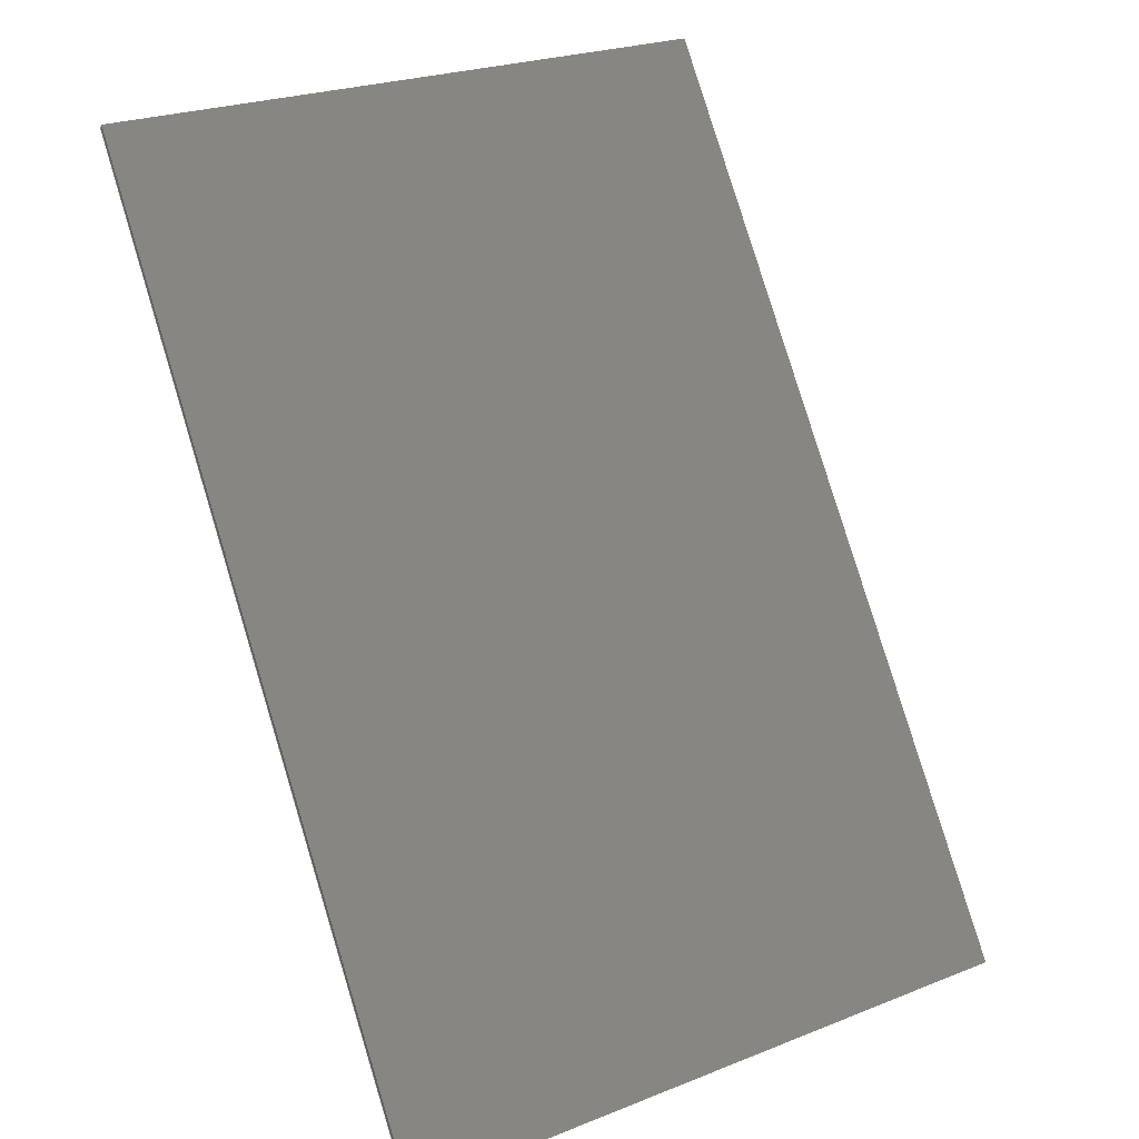
<metadata>
{"format":"step","ext":"step","renderer":"f3d","projection":"perspective","resolution":1024,"background":"white","views":[{"elev":25.2,"azim":57.6,"up":"+Z"}]}
</metadata>
<code>
ISO-10303-21;
DATA;
#1 = APPLICATION_PROTOCOL_DEFINITION('committee draft',
  'automotive_design',1997,#2);
#2 = APPLICATION_CONTEXT(
  'core data for automotive mechanical design processes');
#3 = SHAPE_DEFINITION_REPRESENTATION(#4,#10);
#4 = PRODUCT_DEFINITION_SHAPE('','',#5);
#5 = PRODUCT_DEFINITION('design','',#6,#9);
#6 = PRODUCT_DEFINITION_FORMATION('','',#7);
#7 = PRODUCT('Open CASCADE STEP translator 7.1 5',
  'Open CASCADE STEP translator 7.1 5','',(#8));
#8 = MECHANICAL_CONTEXT('',#2,'mechanical');
#9 = PRODUCT_DEFINITION_CONTEXT('part definition',#2,'design');
#10 = ADVANCED_BREP_SHAPE_REPRESENTATION('',(#11,#15),#321);
#11 = AXIS2_PLACEMENT_3D('',#12,#13,#14);
#12 = CARTESIAN_POINT('',(0,0,0));
#13 = DIRECTION('',(0,0,1));
#14 = DIRECTION('',(1,0,-0));
#15 = MANIFOLD_SOLID_BREP('',#16);
#16 = CLOSED_SHELL('',(#17,#129,#199,#244,#289,#314));
#17 = ADVANCED_FACE('',(#18),#32,.F.);
#18 = FACE_BOUND('',#19,.F.);
#19 = EDGE_LOOP('',(#20,#53,#79,#105));
#20 = ORIENTED_EDGE('',*,*,#21,.F.);
#21 = EDGE_CURVE('',#22,#24,#26,.T.);
#22 = VERTEX_POINT('',#23);
#23 = CARTESIAN_POINT('',(1.256e+04,-525,2904));
#24 = VERTEX_POINT('',#25);
#25 = CARTESIAN_POINT('',(1.165e+04,-525,4373));
#26 = SURFACE_CURVE('',#27,(#31,#42),.PCURVE_S1);
#27 = LINE('',#28,#29);
#28 = CARTESIAN_POINT('',(8665,-525,9201));
#29 = VECTOR('',#30,1);
#30 = DIRECTION('',(-0.5257,0,0.8506));
#31 = PCURVE('',#32,#37);
#32 = PLANE('',#33);
#33 = AXIS2_PLACEMENT_3D('',#34,#35,#36);
#34 = CARTESIAN_POINT('',(8664,-45.19,
    9204));
#35 = DIRECTION('',(0.8506,0,0.5257));
#36 = DIRECTION('',(0,-1,0));
#37 = DEFINITIONAL_REPRESENTATION('',(#38),#41);
#38 = B_SPLINE_CURVE_WITH_KNOTS('',1,(#39,#40),.UNSPECIFIED.,.F.,.F.,(2,
    2),(-7723,-5452),
  .PIECEWISE_BEZIER_KNOTS.);
#39 = CARTESIAN_POINT('',(479.8,7726));
#40 = CARTESIAN_POINT('',(479.8,5455));
#41 = ( GEOMETRIC_REPRESENTATION_CONTEXT(2) 
PARAMETRIC_REPRESENTATION_CONTEXT() REPRESENTATION_CONTEXT('2D SPACE',''
  ) );
#42 = PCURVE('',#43,#48);
#43 = PLANE('',#44);
#44 = AXIS2_PLACEMENT_3D('',#45,#46,#47);
#45 = CARTESIAN_POINT('',(-1.177e+04,-525,-3433)
  );
#46 = DIRECTION('',(0,1,0));
#47 = DIRECTION('',(1,0,-0));
#48 = DEFINITIONAL_REPRESENTATION('',(#49),#52);
#49 = B_SPLINE_CURVE_WITH_KNOTS('',1,(#50,#51),.UNSPECIFIED.,.F.,.F.,(2,
    2),(-7723,-5452),
  .PIECEWISE_BEZIER_KNOTS.);
#50 = CARTESIAN_POINT('',(2.45e+04,-6065));
#51 = CARTESIAN_POINT('',(2.33e+04,-7997));
#52 = ( GEOMETRIC_REPRESENTATION_CONTEXT(2) 
PARAMETRIC_REPRESENTATION_CONTEXT() REPRESENTATION_CONTEXT('2D SPACE',''
  ) );
#53 = ORIENTED_EDGE('',*,*,#54,.T.);
#54 = EDGE_CURVE('',#22,#55,#57,.T.);
#55 = VERTEX_POINT('',#56);
#56 = CARTESIAN_POINT('',(1.256e+04,637.4,
    2904));
#57 = SURFACE_CURVE('',#58,(#62,#68),.PCURVE_S1);
#58 = LINE('',#59,#60);
#59 = CARTESIAN_POINT('',(1.256e+04,-22.6,
    2904));
#60 = VECTOR('',#61,1);
#61 = DIRECTION('',(-0,1,0));
#62 = PCURVE('',#32,#63);
#63 = DEFINITIONAL_REPRESENTATION('',(#64),#67);
#64 = B_SPLINE_CURVE_WITH_KNOTS('',1,(#65,#66),.UNSPECIFIED.,.F.,.F.,(2,
    2),(-618.7,776.8),.PIECEWISE_BEZIER_KNOTS.);
#65 = CARTESIAN_POINT('',(596.1,7406));
#66 = CARTESIAN_POINT('',(-799.4,7406));
#67 = ( GEOMETRIC_REPRESENTATION_CONTEXT(2) 
PARAMETRIC_REPRESENTATION_CONTEXT() REPRESENTATION_CONTEXT('2D SPACE',''
  ) );
#68 = PCURVE('',#69,#74);
#69 = PLANE('',#70);
#70 = AXIS2_PLACEMENT_3D('',#71,#72,#73);
#71 = CARTESIAN_POINT('',(1262,0,-2593));
#72 = DIRECTION('',(0.4376,0,-0.8992));
#73 = DIRECTION('',(0,-1,0));
#74 = DEFINITIONAL_REPRESENTATION('',(#75),#78);
#75 = B_SPLINE_CURVE_WITH_KNOTS('',1,(#76,#77),.UNSPECIFIED.,.F.,.F.,(2,
    2),(-618.7,776.8),.PIECEWISE_BEZIER_KNOTS.);
#76 = CARTESIAN_POINT('',(641.3,-1.256e+04));
#77 = CARTESIAN_POINT('',(-754.2,-1.256e+04));
#78 = ( GEOMETRIC_REPRESENTATION_CONTEXT(2) 
PARAMETRIC_REPRESENTATION_CONTEXT() REPRESENTATION_CONTEXT('2D SPACE',''
  ) );
#79 = ORIENTED_EDGE('',*,*,#80,.F.);
#80 = EDGE_CURVE('',#81,#55,#83,.T.);
#81 = VERTEX_POINT('',#82);
#82 = CARTESIAN_POINT('',(1.165e+04,584.5,
    4373));
#83 = SURFACE_CURVE('',#84,(#88,#94),.PCURVE_S1);
#84 = LINE('',#85,#86);
#85 = CARTESIAN_POINT('',(8653,410,
    9220));
#86 = VECTOR('',#87,1);
#87 = DIRECTION('',(0.5255,0.03061,-0.8502));
#88 = PCURVE('',#32,#89);
#89 = DEFINITIONAL_REPRESENTATION('',(#90),#93);
#90 = B_SPLINE_CURVE_WITH_KNOTS('',1,(#91,#92),.UNSPECIFIED.,.F.,.F.,(2,
    2),(5477,7749),
  .PIECEWISE_BEZIER_KNOTS.);
#91 = CARTESIAN_POINT('',(-622.9,5455));
#92 = CARTESIAN_POINT('',(-692.4,7726));
#93 = ( GEOMETRIC_REPRESENTATION_CONTEXT(2) 
PARAMETRIC_REPRESENTATION_CONTEXT() REPRESENTATION_CONTEXT('2D SPACE',''
  ) );
#94 = PCURVE('',#95,#100);
#95 = PLANE('',#96);
#96 = AXIS2_PLACEMENT_3D('',#97,#98,#99);
#97 = CARTESIAN_POINT('',(-1.176e+04,-779,
    -3433));
#98 = DIRECTION('',(0.05814,-0.9983,0));
#99 = DIRECTION('',(0,0,-1));
#100 = DEFINITIONAL_REPRESENTATION('',(#101),#104);
#101 = B_SPLINE_CURVE_WITH_KNOTS('',1,(#102,#103),.UNSPECIFIED.,.F.,.F.,
  (2,2),(5477,7749),
  .PIECEWISE_BEZIER_KNOTS.);
#102 = CARTESIAN_POINT('',(-7997,2.333e+04));
#103 = CARTESIAN_POINT('',(-6065,2.453e+04));
#104 = ( GEOMETRIC_REPRESENTATION_CONTEXT(2) 
PARAMETRIC_REPRESENTATION_CONTEXT() REPRESENTATION_CONTEXT('2D SPACE',''
  ) );
#105 = ORIENTED_EDGE('',*,*,#106,.F.);
#106 = EDGE_CURVE('',#24,#81,#107,.T.);
#107 = SURFACE_CURVE('',#108,(#112,#118),.PCURVE_S1);
#108 = LINE('',#109,#110);
#109 = CARTESIAN_POINT('',(1.165e+04,-22.6,
    4373));
#110 = VECTOR('',#111,1);
#111 = DIRECTION('',(-0,1,0));
#112 = PCURVE('',#32,#113);
#113 = DEFINITIONAL_REPRESENTATION('',(#114),#117);
#114 = B_SPLINE_CURVE_WITH_KNOTS('',1,(#115,#116),.UNSPECIFIED.,.F.,.F.,
  (2,2),(-613.4,718.6),.PIECEWISE_BEZIER_KNOTS.);
#115 = CARTESIAN_POINT('',(590.8,5679));
#116 = CARTESIAN_POINT('',(-741.2,5679));
#117 = ( GEOMETRIC_REPRESENTATION_CONTEXT(2) 
PARAMETRIC_REPRESENTATION_CONTEXT() REPRESENTATION_CONTEXT('2D SPACE',''
  ) );
#118 = PCURVE('',#119,#124);
#119 = PLANE('',#120);
#120 = AXIS2_PLACEMENT_3D('',#121,#122,#123);
#121 = CARTESIAN_POINT('',(2202,0,-2872));
#122 = DIRECTION('',(0.6085,0,-0.7935));
#123 = DIRECTION('',(0,-1,0));
#124 = DEFINITIONAL_REPRESENTATION('',(#125),#128);
#125 = B_SPLINE_CURVE_WITH_KNOTS('',1,(#126,#127),.UNSPECIFIED.,.F.,.F.,
  (2,2),(-613.4,718.6),.PIECEWISE_BEZIER_KNOTS.);
#126 = CARTESIAN_POINT('',(636,-1.191e+04));
#127 = CARTESIAN_POINT('',(-696,-1.191e+04));
#128 = ( GEOMETRIC_REPRESENTATION_CONTEXT(2) 
PARAMETRIC_REPRESENTATION_CONTEXT() REPRESENTATION_CONTEXT('2D SPACE',''
  ) );
#129 = ADVANCED_FACE('',(#130),#43,.F.);
#130 = FACE_BOUND('',#131,.F.);
#131 = EDGE_LOOP('',(#132,#153,#179,#198));
#132 = ORIENTED_EDGE('',*,*,#133,.F.);
#133 = EDGE_CURVE('',#134,#24,#136,.T.);
#134 = VERTEX_POINT('',#135);
#135 = CARTESIAN_POINT('',(1.166e+04,-525,4379)
  );
#136 = SURFACE_CURVE('',#137,(#141,#147),.PCURVE_S1);
#137 = LINE('',#138,#139);
#138 = CARTESIAN_POINT('',(-2333,-525,-6350
    ));
#139 = VECTOR('',#140,1);
#140 = DIRECTION('',(-0.7935,0,-0.6085));
#141 = PCURVE('',#43,#142);
#142 = DEFINITIONAL_REPRESENTATION('',(#143),#146);
#143 = B_SPLINE_CURVE_WITH_KNOTS('',1,(#144,#145),.UNSPECIFIED.,.F.,.F.,
  (2,2),(-1.78e+04,-1.669e+04),
  .PIECEWISE_BEZIER_KNOTS.);
#144 = CARTESIAN_POINT('',(2.356e+04,-7915));
#145 = CARTESIAN_POINT('',(2.268e+04,-7238));
#146 = ( GEOMETRIC_REPRESENTATION_CONTEXT(2) 
PARAMETRIC_REPRESENTATION_CONTEXT() REPRESENTATION_CONTEXT('2D SPACE',''
  ) );
#147 = PCURVE('',#119,#148);
#148 = DEFINITIONAL_REPRESENTATION('',(#149),#152);
#149 = B_SPLINE_CURVE_WITH_KNOTS('',1,(#150,#151),.UNSPECIFIED.,.F.,.F.,
  (2,2),(-1.78e+04,-1.669e+04),
  .PIECEWISE_BEZIER_KNOTS.);
#150 = CARTESIAN_POINT('',(525,-1.208e+04));
#151 = CARTESIAN_POINT('',(525,-1.097e+04));
#152 = ( GEOMETRIC_REPRESENTATION_CONTEXT(2) 
PARAMETRIC_REPRESENTATION_CONTEXT() REPRESENTATION_CONTEXT('2D SPACE',''
  ) );
#153 = ORIENTED_EDGE('',*,*,#154,.T.);
#154 = EDGE_CURVE('',#134,#155,#157,.T.);
#155 = VERTEX_POINT('',#156);
#156 = CARTESIAN_POINT('',(1.257e+04,-525,2909)
  );
#157 = SURFACE_CURVE('',#158,(#162,#168),.PCURVE_S1);
#158 = LINE('',#159,#160);
#159 = CARTESIAN_POINT('',(8674,-525,9206)
  );
#160 = VECTOR('',#161,1);
#161 = DIRECTION('',(0.5257,0,-0.8506));
#162 = PCURVE('',#43,#163);
#163 = DEFINITIONAL_REPRESENTATION('',(#164),#167);
#164 = B_SPLINE_CURVE_WITH_KNOTS('',1,(#165,#166),.UNSPECIFIED.,.F.,.F.,
  (2,2),(5423,7792),
  .PIECEWISE_BEZIER_KNOTS.);
#165 = CARTESIAN_POINT('',(2.33e+04,-8027));
#166 = CARTESIAN_POINT('',(2.454e+04,-6012));
#167 = ( GEOMETRIC_REPRESENTATION_CONTEXT(2) 
PARAMETRIC_REPRESENTATION_CONTEXT() REPRESENTATION_CONTEXT('2D SPACE',''
  ) );
#168 = PCURVE('',#169,#174);
#169 = PLANE('',#170);
#170 = AXIS2_PLACEMENT_3D('',#171,#172,#173);
#171 = CARTESIAN_POINT('',(8672,-45.19,
    9209));
#172 = DIRECTION('',(0.8506,0,0.5257));
#173 = DIRECTION('',(0,-1,0));
#174 = DEFINITIONAL_REPRESENTATION('',(#175),#178);
#175 = B_SPLINE_CURVE_WITH_KNOTS('',1,(#176,#177),.UNSPECIFIED.,.F.,.F.,
  (2,2),(5423,7792),
  .PIECEWISE_BEZIER_KNOTS.);
#176 = CARTESIAN_POINT('',(479.8,5426));
#177 = CARTESIAN_POINT('',(479.8,7795));
#178 = ( GEOMETRIC_REPRESENTATION_CONTEXT(2) 
PARAMETRIC_REPRESENTATION_CONTEXT() REPRESENTATION_CONTEXT('2D SPACE',''
  ) );
#179 = ORIENTED_EDGE('',*,*,#180,.T.);
#180 = EDGE_CURVE('',#155,#22,#181,.T.);
#181 = SURFACE_CURVE('',#182,(#186,#192),.PCURVE_S1);
#182 = LINE('',#183,#184);
#183 = CARTESIAN_POINT('',(-4172,-525,-5238
    ));
#184 = VECTOR('',#185,1);
#185 = DIRECTION('',(-0.8992,0,-0.4376));
#186 = PCURVE('',#43,#187);
#187 = DEFINITIONAL_REPRESENTATION('',(#188),#191);
#188 = B_SPLINE_CURVE_WITH_KNOTS('',1,(#189,#190),.UNSPECIFIED.,.F.,.F.,
  (2,2),(-1.878e+04,-1.767e+04),
  .PIECEWISE_BEZIER_KNOTS.);
#189 = CARTESIAN_POINT('',(2.449e+04,-6416));
#190 = CARTESIAN_POINT('',(2.349e+04,-5929));
#191 = ( GEOMETRIC_REPRESENTATION_CONTEXT(2) 
PARAMETRIC_REPRESENTATION_CONTEXT() REPRESENTATION_CONTEXT('2D SPACE',''
  ) );
#192 = PCURVE('',#69,#193);
#193 = DEFINITIONAL_REPRESENTATION('',(#194),#197);
#194 = B_SPLINE_CURVE_WITH_KNOTS('',1,(#195,#196),.UNSPECIFIED.,.F.,.F.,
  (2,2),(-1.878e+04,-1.767e+04),
  .PIECEWISE_BEZIER_KNOTS.);
#195 = CARTESIAN_POINT('',(525,-1.274e+04));
#196 = CARTESIAN_POINT('',(525,-1.163e+04));
#197 = ( GEOMETRIC_REPRESENTATION_CONTEXT(2) 
PARAMETRIC_REPRESENTATION_CONTEXT() REPRESENTATION_CONTEXT('2D SPACE',''
  ) );
#198 = ORIENTED_EDGE('',*,*,#21,.T.);
#199 = ADVANCED_FACE('',(#200),#119,.F.);
#200 = FACE_BOUND('',#201,.F.);
#201 = EDGE_LOOP('',(#202,#223,#224,#225));
#202 = ORIENTED_EDGE('',*,*,#203,.T.);
#203 = EDGE_CURVE('',#204,#134,#206,.T.);
#204 = VERTEX_POINT('',#205);
#205 = CARTESIAN_POINT('',(1.166e+04,585,
    4379));
#206 = SURFACE_CURVE('',#207,(#211,#217),.PCURVE_S1);
#207 = LINE('',#208,#209);
#208 = CARTESIAN_POINT('',(1.166e+04,-22.6,
    4379));
#209 = VECTOR('',#210,1);
#210 = DIRECTION('',(0,-1,0));
#211 = PCURVE('',#119,#212);
#212 = DEFINITIONAL_REPRESENTATION('',(#213),#216);
#213 = B_SPLINE_CURVE_WITH_KNOTS('',1,(#214,#215),.UNSPECIFIED.,.F.,.F.,
  (2,2),(-720.9,613.6),.PIECEWISE_BEZIER_KNOTS.);
#214 = CARTESIAN_POINT('',(-698.3,-1.192e+04));
#215 = CARTESIAN_POINT('',(636.2,-1.192e+04));
#216 = ( GEOMETRIC_REPRESENTATION_CONTEXT(2) 
PARAMETRIC_REPRESENTATION_CONTEXT() REPRESENTATION_CONTEXT('2D SPACE',''
  ) );
#217 = PCURVE('',#169,#218);
#218 = DEFINITIONAL_REPRESENTATION('',(#219),#222);
#219 = B_SPLINE_CURVE_WITH_KNOTS('',1,(#220,#221),.UNSPECIFIED.,.F.,.F.,
  (2,2),(-720.9,613.6),.PIECEWISE_BEZIER_KNOTS.);
#220 = CARTESIAN_POINT('',(-743.5,5678));
#221 = CARTESIAN_POINT('',(591,5678));
#222 = ( GEOMETRIC_REPRESENTATION_CONTEXT(2) 
PARAMETRIC_REPRESENTATION_CONTEXT() REPRESENTATION_CONTEXT('2D SPACE',''
  ) );
#223 = ORIENTED_EDGE('',*,*,#133,.T.);
#224 = ORIENTED_EDGE('',*,*,#106,.T.);
#225 = ORIENTED_EDGE('',*,*,#226,.T.);
#226 = EDGE_CURVE('',#81,#204,#227,.T.);
#227 = SURFACE_CURVE('',#228,(#232,#238),.PCURVE_S1);
#228 = LINE('',#229,#230);
#229 = CARTESIAN_POINT('',(-2336,-230,
    -6352));
#230 = VECTOR('',#231,1);
#231 = DIRECTION('',(0.7927,0.04617,0.6079));
#232 = PCURVE('',#119,#233);
#233 = DEFINITIONAL_REPRESENTATION('',(#234),#237);
#234 = B_SPLINE_CURVE_WITH_KNOTS('',1,(#235,#236),.UNSPECIFIED.,.F.,.F.,
  (2,2),(1.671e+04,1.782e+04),
  .PIECEWISE_BEZIER_KNOTS.);
#235 = CARTESIAN_POINT('',(-541.4,-1.097e+04));
#236 = CARTESIAN_POINT('',(-592.8,-1.208e+04));
#237 = ( GEOMETRIC_REPRESENTATION_CONTEXT(2) 
PARAMETRIC_REPRESENTATION_CONTEXT() REPRESENTATION_CONTEXT('2D SPACE',''
  ) );
#238 = PCURVE('',#95,#239);
#239 = DEFINITIONAL_REPRESENTATION('',(#240),#243);
#240 = B_SPLINE_CURVE_WITH_KNOTS('',1,(#241,#242),.UNSPECIFIED.,.F.,.F.,
  (2,2),(1.671e+04,1.782e+04),
  .PIECEWISE_BEZIER_KNOTS.);
#241 = CARTESIAN_POINT('',(-7238,2.271e+04));
#242 = CARTESIAN_POINT('',(-7915,2.359e+04));
#243 = ( GEOMETRIC_REPRESENTATION_CONTEXT(2) 
PARAMETRIC_REPRESENTATION_CONTEXT() REPRESENTATION_CONTEXT('2D SPACE',''
  ) );
#244 = ADVANCED_FACE('',(#245),#95,.F.);
#245 = FACE_BOUND('',#246,.F.);
#246 = EDGE_LOOP('',(#247,#248,#269,#288));
#247 = ORIENTED_EDGE('',*,*,#80,.T.);
#248 = ORIENTED_EDGE('',*,*,#249,.T.);
#249 = EDGE_CURVE('',#55,#250,#252,.T.);
#250 = VERTEX_POINT('',#251);
#251 = CARTESIAN_POINT('',(1.257e+04,637.9,
    2909));
#252 = SURFACE_CURVE('',#253,(#257,#263),.PCURVE_S1);
#253 = LINE('',#254,#255);
#254 = CARTESIAN_POINT('',(-4171,-336.9,
    -5237));
#255 = VECTOR('',#256,1);
#256 = DIRECTION('',(0.8979,0.0523,0.437));
#257 = PCURVE('',#95,#258);
#258 = DEFINITIONAL_REPRESENTATION('',(#259),#262);
#259 = B_SPLINE_CURVE_WITH_KNOTS('',1,(#260,#261),.UNSPECIFIED.,.F.,.F.,
  (2,2),(1.769e+04,1.881e+04),
  .PIECEWISE_BEZIER_KNOTS.);
#260 = CARTESIAN_POINT('',(-5929,2.352e+04));
#261 = CARTESIAN_POINT('',(-6416,2.452e+04));
#262 = ( GEOMETRIC_REPRESENTATION_CONTEXT(2) 
PARAMETRIC_REPRESENTATION_CONTEXT() REPRESENTATION_CONTEXT('2D SPACE',''
  ) );
#263 = PCURVE('',#69,#264);
#264 = DEFINITIONAL_REPRESENTATION('',(#265),#268);
#265 = B_SPLINE_CURVE_WITH_KNOTS('',1,(#266,#267),.UNSPECIFIED.,.F.,.F.,
  (2,2),(1.769e+04,1.881e+04),
  .PIECEWISE_BEZIER_KNOTS.);
#266 = CARTESIAN_POINT('',(-588.5,-1.163e+04));
#267 = CARTESIAN_POINT('',(-646.7,-1.274e+04));
#268 = ( GEOMETRIC_REPRESENTATION_CONTEXT(2) 
PARAMETRIC_REPRESENTATION_CONTEXT() REPRESENTATION_CONTEXT('2D SPACE',''
  ) );
#269 = ORIENTED_EDGE('',*,*,#270,.T.);
#270 = EDGE_CURVE('',#250,#204,#271,.T.);
#271 = SURFACE_CURVE('',#272,(#276,#282),.PCURVE_S1);
#272 = LINE('',#273,#274);
#273 = CARTESIAN_POINT('',(8662,410.5,
    9226));
#274 = VECTOR('',#275,1);
#275 = DIRECTION('',(-0.5255,-0.03061,0.8502)
  );
#276 = PCURVE('',#95,#277);
#277 = DEFINITIONAL_REPRESENTATION('',(#278),#281);
#278 = B_SPLINE_CURVE_WITH_KNOTS('',1,(#279,#280),.UNSPECIFIED.,.F.,.F.,
  (2,2),(-7818,-5448),
  .PIECEWISE_BEZIER_KNOTS.);
#279 = CARTESIAN_POINT('',(-6012,2.457e+04));
#280 = CARTESIAN_POINT('',(-8027,2.333e+04));
#281 = ( GEOMETRIC_REPRESENTATION_CONTEXT(2) 
PARAMETRIC_REPRESENTATION_CONTEXT() REPRESENTATION_CONTEXT('2D SPACE',''
  ) );
#282 = PCURVE('',#169,#283);
#283 = DEFINITIONAL_REPRESENTATION('',(#284),#287);
#284 = B_SPLINE_CURVE_WITH_KNOTS('',1,(#285,#286),.UNSPECIFIED.,.F.,.F.,
  (2,2),(-7818,-5448),
  .PIECEWISE_BEZIER_KNOTS.);
#285 = CARTESIAN_POINT('',(-695,7795));
#286 = CARTESIAN_POINT('',(-622.5,5426));
#287 = ( GEOMETRIC_REPRESENTATION_CONTEXT(2) 
PARAMETRIC_REPRESENTATION_CONTEXT() REPRESENTATION_CONTEXT('2D SPACE',''
  ) );
#288 = ORIENTED_EDGE('',*,*,#226,.F.);
#289 = ADVANCED_FACE('',(#290),#69,.T.);
#290 = FACE_BOUND('',#291,.T.);
#291 = EDGE_LOOP('',(#292,#311,#312,#313));
#292 = ORIENTED_EDGE('',*,*,#293,.T.);
#293 = EDGE_CURVE('',#250,#155,#294,.T.);
#294 = SURFACE_CURVE('',#295,(#299,#305),.PCURVE_S1);
#295 = LINE('',#296,#297);
#296 = CARTESIAN_POINT('',(1.257e+04,-22.6,
    2909));
#297 = VECTOR('',#298,1);
#298 = DIRECTION('',(0,-1,0));
#299 = PCURVE('',#69,#300);
#300 = DEFINITIONAL_REPRESENTATION('',(#301),#304);
#301 = B_SPLINE_CURVE_WITH_KNOTS('',1,(#302,#303),.UNSPECIFIED.,.F.,.F.,
  (2,2),(-779.4,618.9),.PIECEWISE_BEZIER_KNOTS.);
#302 = CARTESIAN_POINT('',(-756.8,-1.257e+04));
#303 = CARTESIAN_POINT('',(641.5,-1.257e+04));
#304 = ( GEOMETRIC_REPRESENTATION_CONTEXT(2) 
PARAMETRIC_REPRESENTATION_CONTEXT() REPRESENTATION_CONTEXT('2D SPACE',''
  ) );
#305 = PCURVE('',#169,#306);
#306 = DEFINITIONAL_REPRESENTATION('',(#307),#310);
#307 = B_SPLINE_CURVE_WITH_KNOTS('',1,(#308,#309),.UNSPECIFIED.,.F.,.F.,
  (2,2),(-779.4,618.9),.PIECEWISE_BEZIER_KNOTS.);
#308 = CARTESIAN_POINT('',(-802,7407));
#309 = CARTESIAN_POINT('',(596.3,7407));
#310 = ( GEOMETRIC_REPRESENTATION_CONTEXT(2) 
PARAMETRIC_REPRESENTATION_CONTEXT() REPRESENTATION_CONTEXT('2D SPACE',''
  ) );
#311 = ORIENTED_EDGE('',*,*,#180,.T.);
#312 = ORIENTED_EDGE('',*,*,#54,.T.);
#313 = ORIENTED_EDGE('',*,*,#249,.T.);
#314 = ADVANCED_FACE('',(#315),#169,.T.);
#315 = FACE_BOUND('',#316,.T.);
#316 = EDGE_LOOP('',(#317,#318,#319,#320));
#317 = ORIENTED_EDGE('',*,*,#270,.T.);
#318 = ORIENTED_EDGE('',*,*,#203,.T.);
#319 = ORIENTED_EDGE('',*,*,#154,.T.);
#320 = ORIENTED_EDGE('',*,*,#293,.F.);
#321 = ( GEOMETRIC_REPRESENTATION_CONTEXT(3) 
GLOBAL_UNCERTAINTY_ASSIGNED_CONTEXT((#325)) GLOBAL_UNIT_ASSIGNED_CONTEXT
((#322,#323,#324)) REPRESENTATION_CONTEXT('Context #1',
  '3D Context with UNIT and UNCERTAINTY') );
#322 = ( LENGTH_UNIT() NAMED_UNIT(*) SI_UNIT(.MILLI.,.METRE.) );
#323 = ( NAMED_UNIT(*) PLANE_ANGLE_UNIT() SI_UNIT($,.RADIAN.) );
#324 = ( NAMED_UNIT(*) SI_UNIT($,.STERADIAN.) SOLID_ANGLE_UNIT() );
#325 = UNCERTAINTY_MEASURE_WITH_UNIT(LENGTH_MEASURE(2e-07),#322,
  'distance_accuracy_value','confusion accuracy');
#326 = PRODUCT_TYPE('part',$,(#7));
ENDSEC;
END-ISO-10303-21;

</code>
